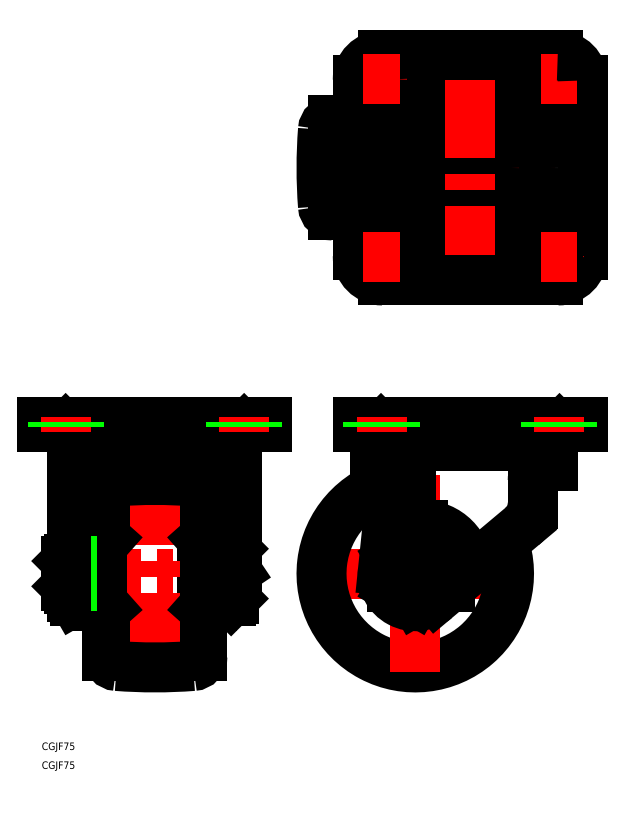
<metadata>
{"format":"dxf","ext":"dxf","renderer":"ezdxf+matplotlib","layout":"modelspace","background":"white","min_lineweight":24,"dpi":150}
</metadata>
<code>
0
SECTION
2
ENTITIES
0
TEXT
8
0
10
-149.4
20
-70.54
30
0
40
3
1
CGJF75
0
TEXT
8
0
10
-149.4
20
-78.11
30
0
40
3
1
CGJF75
0
LINE
8
0
10
22
20
60.5
30
0
11
-23
21
60.5
31
0
0
LINE
8
0
10
22
20
58.5
30
0
11
-23
21
58.5
31
0
0
LINE
8
CENTER
10
-39.5
20
0
30
0
11
39.5
21
0
31
0
0
ARC
8
0
10
1.279e-13
20
0
30
0
40
37.5
50
104.4
51
19.72
0
LINE
8
0
10
-85.17
20
32.93
30
0
11
-85.17
21
-32.93
31
0
0
LINE
8
0
10
-123.2
20
32.93
30
0
11
-123.2
21
-32.93
31
0
0
LINE
8
CENTER
10
-104.2
20
-39.5
30
0
11
-104.2
21
62.5
31
0
0
ARC
8
0
10
-119.2
20
-32.93
30
0
40
4
50
180
51
265.6
0
ARC
8
0
10
-89.17
20
-32.93
30
0
40
4
50
274.4
51
0
0
ARC
8
0
10
-104.2
20
162.5
30
0
40
200
50
265.6
51
274.4
0
LINE
8
0
10
-74.67
20
53.1
30
0
11
-133.7
21
53.1
31
0
0
LINE
8
0
10
-135.6
20
55.2
30
0
11
-72.71
21
55.2
31
0
0
LINE
8
0
10
-133.7
20
55.1
30
0
11
-74.86
21
55.1
31
0
0
LINE
8
0
10
-134.2
20
51.16
30
0
11
-74.17
21
51.16
31
0
0
LINE
8
0
10
-59.17
20
58.5
30
0
11
-149.2
21
58.5
31
0
0
LINE
8
0
10
-59.17
20
60.5
30
0
11
-149.2
21
60.5
31
0
0
LINE
8
0
10
-130.2
20
10.75
30
0
11
-127.2
21
10.75
31
0
0
LINE
8
0
10
-127.2
20
0.4019
30
0
11
-130.2
21
-0.4019
31
0
0
LINE
8
CENTER
10
-141.5
20
5.109e-13
30
0
11
-70.67
21
4.555e-13
31
0
0
LINE
8
0
10
-130.2
20
-10.75
30
0
11
-127.2
21
-10.75
31
0
0
LINE
8
0
10
-137.2
20
2.023
30
0
11
-137.2
21
48.16
31
0
0
ARC
8
0
10
-135
20
8.227
30
0
40
4.856
50
325.6
51
25.62
0
ARC
8
0
10
-132.3
20
8.227
30
0
40
4.856
50
154.4
51
214.4
0
LINE
8
0
10
-130.2
20
10.75
30
0
11
-130.2
21
-10.75
31
0
0
LINE
8
0
10
-137.2
20
-9.5
30
0
11
-137.2
21
9.5
31
0
0
ARC
8
0
10
-148.3
20
0
30
0
40
18.15
50
342.4
51
17.59
0
LINE
8
0
10
-138.6
20
6
30
0
11
-138.6
21
-6
31
0
0
ARC
8
0
10
-119
20
0
30
0
40
18.15
50
162.4
51
197.6
0
ARC
8
0
10
-135
20
-8.227
30
0
40
4.856
50
334.4
51
34.38
0
ARC
8
0
10
-132.3
20
-8.227
30
0
40
4.856
50
145.6
51
205.6
0
LINE
8
0
10
-131
20
-10.97
30
0
11
-136.3
21
-10.97
31
0
0
LINE
8
0
10
-136.3
20
-10.97
30
0
11
-137.2
21
-9.5
31
0
0
LINE
8
0
10
-131
20
-10.97
30
0
11
-130.2
21
-9.5
31
0
0
LINE
8
0
10
-136.3
20
-5.485
30
0
11
-131
21
-5.485
31
0
0
LINE
8
0
10
-139.5
20
-5.053
30
0
11
-138.6
21
-6
31
0
0
LINE
8
0
10
-137.2
20
-6
30
0
11
-138.6
21
-6
31
0
0
LINE
8
0
10
-138.2
20
-6
30
0
11
-137.2
21
-6
31
0
0
LINE
8
0
10
-136.3
20
5.485
30
0
11
-131
21
5.485
31
0
0
LINE
8
0
10
-139.5
20
5.053
30
0
11
-138.6
21
6
31
0
0
LINE
8
0
10
-138.6
20
6
30
0
11
-137.2
21
6
31
0
0
LINE
8
0
10
-138.2
20
6
30
0
11
-137.2
21
6
31
0
0
LINE
8
0
10
-136.3
20
10.97
30
0
11
-131
21
10.97
31
0
0
LINE
8
0
10
-136.3
20
10.97
30
0
11
-137.2
21
9.5
31
0
0
LINE
8
0
10
-131
20
10.97
30
0
11
-130.2
21
9.5
31
0
0
ARC
8
0
10
-133.5
20
56.1
30
0
40
1
50
270
51
295.8
0
ARC
8
0
10
-135.6
20
58.2
30
0
40
3
50
225
51
270
0
ARC
8
0
10
-134.2
20
48.16
30
0
40
3
50
90
51
180
0
LINE
8
0
10
-133.7
20
55.1
30
0
11
-133.7
21
53.1
31
0
0
LINE
8
0
10
-133.5
20
55.1
30
0
11
-133.7
21
55.1
31
0
0
ARC
8
0
10
-127.2
20
52.13
30
0
40
3.969
50
165.9
51
194.1
0
LINE
8
0
10
-149.2
20
60.5
30
0
11
-149.2
21
58.5
31
0
0
LINE
8
0
10
-135.6
20
55.2
30
0
11
-134.2
21
55.2
31
0
0
LINE
8
0
10
-139.9
20
58.21
30
0
11
-137.7
21
56.08
31
0
0
ARC
8
0
10
-140.6
20
57.5
30
0
40
1
50
45
51
90
0
LINE
8
0
10
-125.2
20
43.16
30
0
11
-125.2
21
-13
31
0
0
LINE
8
0
10
-127.2
20
-13
30
0
11
-127.2
21
43.16
31
0
0
LINE
8
0
10
-81.17
20
-13
30
0
11
-81.17
21
43.16
31
0
0
LINE
8
0
10
-83.17
20
43.16
30
0
11
-83.17
21
-13
31
0
0
LINE
8
0
10
-71.17
20
2.023
30
0
11
-71.17
21
48.16
31
0
0
LINE
8
0
10
-73.67
20
10.97
30
0
11
-81.17
21
10.97
31
0
0
LINE
8
0
10
-73.67
20
5.485
30
0
11
-81.17
21
5.485
31
0
0
LINE
8
0
10
-73.67
20
-10.97
30
0
11
-81.17
21
-10.97
31
0
0
LINE
8
0
10
-81.17
20
-5.485
30
0
11
-73.67
21
-5.485
31
0
0
LINE
8
0
10
-81.17
20
10.97
30
0
11
-81.17
21
-10.97
31
0
0
LINE
8
0
10
-123.2
20
-13.7
30
0
11
-125.2
21
-11.45
31
0
0
LINE
8
0
10
-127.2
20
-13
30
0
11
-125.2
21
-13
31
0
0
LINE
8
0
10
-127.2
20
-13
30
0
11
-125.2
21
-13
31
0
0
LINE
8
0
10
-81.17
20
-13
30
0
11
-83.17
21
-13
31
0
0
LINE
8
0
10
-81.17
20
-13
30
0
11
-83.17
21
-13
31
0
0
LINE
8
0
10
-85.17
20
-13.7
30
0
11
-83.17
21
-11.45
31
0
0
LINE
8
0
10
-123.2
20
13.7
30
0
11
-125.2
21
11.45
31
0
0
LINE
8
0
10
-85.17
20
13.7
30
0
11
-83.17
21
11.45
31
0
0
ARC
8
0
10
-76.93
20
8.227
30
0
40
4.26
50
319.9
51
40.07
0
LINE
8
0
10
-72.67
20
9.97
30
0
11
-72.67
21
-9.97
31
0
0
ARC
8
0
10
-88.21
20
-1.279e-13
30
0
40
15.54
50
339.3
51
20.67
0
ARC
8
0
10
-76.93
20
-8.227
30
0
40
4.26
50
319.9
51
40.07
0
LINE
8
0
10
-72.67
20
-9.97
30
0
11
-73.67
21
-10.97
31
0
0
ARC
8
0
10
-72.17
20
2.023
30
0
40
1
50
303.9
51
0
0
LINE
8
0
10
-72.68
20
0.478
30
0
11
-71.61
21
1.193
31
0
0
LINE
8
0
10
-72.67
20
9.97
30
0
11
-73.67
21
10.97
31
0
0
ARC
8
0
10
-104.2
20
-162.5
30
0
40
200
50
85.61
51
94.39
0
LINE
8
0
10
-124.2
20
46.16
30
0
11
-84.17
21
46.16
31
0
0
LINE
8
0
10
-84.17
20
44.16
30
0
11
-124.2
21
44.16
31
0
0
ARC
8
0
10
-124.2
20
43.16
30
0
40
3
50
90
51
180
0
ARC
8
0
10
-124.2
20
43.16
30
0
40
1
50
90
51
180
0
ARC
8
0
10
-119.2
20
32.93
30
0
40
4
50
94.39
51
180
0
ARC
8
0
10
-84.17
20
43.16
30
0
40
3
50
0
51
90
0
ARC
8
0
10
-84.17
20
43.16
30
0
40
1
50
0
51
90
0
ARC
8
0
10
-89.17
20
32.93
30
0
40
4
50
0
51
85.61
0
ARC
8
0
10
-81.17
20
52.13
30
0
40
3.969
50
345.9
51
14.13
0
ARC
8
0
10
-72.71
20
58.2
30
0
40
3
50
270
51
315
0
ARC
8
0
10
-74.86
20
56.1
30
0
40
1
50
244.2
51
270
0
ARC
8
0
10
-74.17
20
48.16
30
0
40
3
50
0
51
90
0
LINE
8
0
10
-74.67
20
55.1
30
0
11
-74.67
21
53.1
31
0
0
LINE
8
0
10
-74.86
20
55.1
30
0
11
-74.67
21
55.1
31
0
0
LINE
8
0
10
-68.46
20
58.21
30
0
11
-70.59
21
56.08
31
0
0
ARC
8
0
10
-67.76
20
57.5
30
0
40
1
50
90
51
135
0
LINE
8
0
10
-59.17
20
60.5
30
0
11
-59.17
21
58.5
31
0
0
LINE
8
0
10
-23
20
60.5
30
0
11
-23
21
58.5
31
0
0
LINE
8
CENTER
10
1.279e-13
20
-39.5
30
0
11
1.279e-13
21
39.5
31
0
0
ARC
8
0
10
1.279e-13
20
0
30
0
40
13
50
174.1
51
310
0
LINE
8
0
10
47
20
28.06
30
0
11
47
21
37.16
31
0
0
LINE
8
CENTER
10
22
20
49.16
30
0
11
22
21
62.5
31
0
0
LINE
8
0
10
-8.3
20
46.16
30
0
11
-12.93
21
1.336
31
0
0
LINE
8
0
10
-1.664
20
46.16
30
0
11
-1.664
21
25.6
31
0
0
LINE
8
0
10
42.71
20
18.87
30
0
11
8.356
21
-9.959
31
0
0
ARC
8
0
10
3
20
1.5
30
0
40
11
50
0
51
90
0
LINE
8
0
10
9.5
20
5.485
30
0
11
1.279e-13
21
10.97
31
0
0
LINE
8
0
10
1.279e-13
20
10.97
30
0
11
-9.5
21
5.485
31
0
0
ARC
8
0
10
3
20
1.5
30
0
40
17.95
50
0
51
90
0
CIRCLE
8
0
10
1.279e-13
20
0
30
0
40
9.5
0
LINE
8
0
10
1.279e-13
20
-10.97
30
0
11
9.5
21
-5.485
31
0
0
LINE
8
0
10
-9.5
20
5.485
30
0
11
-9.5
21
-5.485
31
0
0
LINE
8
0
10
-9.5
20
-5.485
30
0
11
1.279e-13
21
-10.97
31
0
0
LINE
8
0
10
14
20
-5.223
30
0
11
14
21
1.5
31
0
0
LINE
8
0
10
9.5
20
-5.485
30
0
11
9.5
21
5.485
31
0
0
LINE
8
0
10
20.95
20
1.316
30
0
11
20.95
21
1.5
31
0
0
LINE
8
0
10
3
20
12.5
30
0
11
-1.664
21
12.5
31
0
0
LINE
8
0
10
3
20
19.45
30
0
11
-1.664
21
19.45
31
0
0
ARC
8
0
10
35
20
28.06
30
0
40
12
50
310
51
360
0
LINE
8
0
10
53.46
20
55.2
30
0
11
22
21
55.2
31
0
0
LINE
8
0
10
22
20
51.16
30
0
11
52
21
51.16
31
0
0
LINE
8
0
10
51.5
20
55.1
30
0
11
22
21
55.1
31
0
0
LINE
8
0
10
22
20
53.1
30
0
11
51.5
21
53.1
31
0
0
LINE
8
0
10
22
20
58.5
30
0
11
67
21
58.5
31
0
0
LINE
8
0
10
22
20
60.5
30
0
11
67
21
60.5
31
0
0
ARC
8
0
10
-7.314
20
56.1
30
0
40
1
50
270
51
295.8
0
ARC
8
0
10
-9.457
20
58.2
30
0
40
3
50
225
51
270
0
LINE
8
0
10
22
20
53.1
30
0
11
-7.5
21
53.1
31
0
0
LINE
8
0
10
-7.499
20
55.1
30
0
11
22
21
55.1
31
0
0
LINE
8
0
10
22
20
51.16
30
0
11
-8
21
51.16
31
0
0
LINE
8
0
10
-8.533
20
44.16
30
0
11
-16
21
44.16
31
0
0
LINE
8
0
10
-5.568
20
46.16
30
0
11
-16
21
46.16
31
0
0
ARC
8
0
10
-8
20
48.16
30
0
40
3
50
90
51
180
0
LINE
8
0
10
-11
20
47.16
30
0
11
-11
21
48.16
31
0
0
LINE
8
0
10
-16
20
46.16
30
0
11
-16
21
44.16
31
0
0
ARC
8
0
10
-12
20
47.16
30
0
40
1
50
270
51
0
0
LINE
8
0
10
-7.499
20
55.1
30
0
11
-7.5
21
53.1
31
0
0
LINE
8
0
10
-7.314
20
55.1
30
0
11
-7.5
21
55.1
31
0
0
ARC
8
0
10
-1
20
52.13
30
0
40
3.969
50
165.9
51
194.1
0
LINE
8
0
10
-9.457
20
55.2
30
0
11
22
21
55.2
31
0
0
LINE
8
0
10
-13.71
20
58.21
30
0
11
-11.58
21
56.08
31
0
0
ARC
8
0
10
-14.41
20
57.5
30
0
40
1
50
45
51
90
0
LINE
8
0
10
-9.457
20
55.2
30
0
11
-8.043
21
55.2
31
0
0
ARC
8
0
10
53.46
20
58.2
30
0
40
3
50
270
51
315
0
ARC
8
0
10
51.31
20
56.1
30
0
40
1
50
244.2
51
270
0
LINE
8
0
10
55
20
43.16
30
0
11
55
21
48.16
31
0
0
ARC
8
0
10
53
20
37.16
30
0
40
6
50
90
51
180
0
LINE
8
0
10
53
20
43.16
30
0
11
55
21
43.16
31
0
0
ARC
8
0
10
52
20
48.16
30
0
40
3
50
0
51
90
0
ARC
8
0
10
45
20
52.13
30
0
40
3.969
50
345.9
51
14.13
0
LINE
8
0
10
51.31
20
55.1
30
0
11
51.5
21
55.1
31
0
0
LINE
8
0
10
51.5
20
55.1
30
0
11
51.5
21
53.1
31
0
0
LINE
8
0
10
57.71
20
58.21
30
0
11
55.58
21
56.08
31
0
0
LINE
8
0
10
53.46
20
55.2
30
0
11
52.04
21
55.2
31
0
0
ARC
8
0
10
58.41
20
57.5
30
0
40
1
50
90
51
135
0
LINE
8
0
10
67
20
60.5
30
0
11
67
21
58.5
31
0
0
LINE
8
CENTER
10
-39.5
20
162.3
30
0
11
69
21
162.3
31
0
0
ARC
8
0
10
-13
20
197.3
30
0
40
10
50
90
51
180
0
ARC
8
0
10
-13
20
127.3
30
0
40
10
50
180
51
270
0
ARC
8
0
10
162.5
20
162.3
30
0
40
200
50
175.6
51
184.4
0
LINE
8
0
10
-23
20
127.3
30
0
11
-23
21
197.3
31
0
0
ARC
8
0
10
-32.93
20
147.3
30
0
40
4
50
184.4
51
270
0
LINE
8
0
10
-32.93
20
143.3
30
0
11
-23
21
143.3
31
0
0
ARC
8
0
10
-32.93
20
177.3
30
0
40
4
50
90
51
175.6
0
LINE
8
0
10
-32.93
20
181.3
30
0
11
-23
21
181.3
31
0
0
CIRCLE
8
0
10
22
20
162.3
30
0
40
9.8
0
CIRCLE
8
0
10
22
20
162.3
30
0
40
9.5
0
CIRCLE
8
0
10
22
20
162.3
30
0
40
16.35
0
CIRCLE
8
0
10
22
20
162.3
30
0
40
29.6
0
CIRCLE
8
0
10
22
20
162.3
30
0
40
31.9
0
LINE
8
0
10
67
20
197.3
30
0
11
67
21
127.3
31
0
0
LINE
8
CENTER
10
22
20
115.3
30
0
11
22
21
209.3
31
0
0
ARC
8
0
10
57
20
127.3
30
0
40
10
50
270
51
0
0
LINE
8
CENTER
10
57.5
20
134.1
30
0
11
57.5
21
119.6
31
0
0
LINE
8
CENTER
10
-13.5
20
134.1
30
0
11
-13.5
21
119.6
31
0
0
CIRCLE
8
0
10
-13.5
20
126.8
30
0
40
5.25
0
CIRCLE
8
0
10
57.5
20
126.8
30
0
40
5.25
0
LINE
8
0
10
-13
20
117.3
30
0
11
57
21
117.3
31
0
0
LINE
8
CENTER
10
-6.25
20
126.8
30
0
11
-20.75
21
126.8
31
0
0
LINE
8
CENTER
10
64.75
20
126.8
30
0
11
50.25
21
126.8
31
0
0
LINE
8
0
10
-13
20
207.3
30
0
11
57
21
207.3
31
0
0
LINE
8
CENTER
10
-13.5
20
205.1
30
0
11
-13.5
21
190.6
31
0
0
CIRCLE
8
0
10
-13.5
20
197.8
30
0
40
5.25
0
LINE
8
CENTER
10
-6.25
20
197.8
30
0
11
-20.75
21
197.8
31
0
0
LINE
8
CENTER
10
57.5
20
205.1
30
0
11
57.5
21
190.6
31
0
0
CIRCLE
8
0
10
57.5
20
197.8
30
0
40
5.25
0
LINE
8
CENTER
10
64.75
20
197.8
30
0
11
50.25
21
197.8
31
0
0
ARC
8
0
10
57
20
197.3
30
0
40
10
50
0
51
90
0
LINE
8
CENTER
10
-13.5
20
62.5
30
0
11
-13.5
21
56.5
31
0
0
LINE
8
CENTER
10
57.5
20
62.5
30
0
11
57.5
21
56.5
31
0
0
LINE
8
0
10
52.25
20
60.5
30
0
11
52.25
21
58.5
31
0
0
LINE
8
0
10
62.75
20
60.5
30
0
11
62.75
21
58.5
31
0
0
LINE
8
CENTER
10
-139.7
20
56.5
30
0
11
-139.7
21
62.5
31
0
0
LINE
8
CENTER
10
-68.67
20
56.5
30
0
11
-68.67
21
62.5
31
0
0
LINE
8
0
10
-8.25
20
60.5
30
0
11
-8.25
21
58.5
31
0
0
LINE
8
0
10
-18.75
20
60.5
30
0
11
-18.75
21
58.5
31
0
0
LINE
8
0
10
-63.42
20
60.5
30
0
11
-63.42
21
58.5
31
0
0
LINE
8
0
10
-73.92
20
60.5
30
0
11
-73.92
21
58.5
31
0
0
LINE
8
0
10
-134.4
20
60.5
30
0
11
-134.4
21
58.5
31
0
0
LINE
8
0
10
-144.9
20
60.5
30
0
11
-144.9
21
58.5
31
0
0
LINE
8
0
10
-139.5
20
5.053
30
0
11
-137.2
21
5.053
31
0
0
LINE
8
0
10
-139.5
20
-5.053
30
0
11
-137.2
21
-5.053
31
0
0
LINE
8
0
10
-139.5
20
5.053
30
0
11
-139.5
21
-5.053
31
0
0
ENDSEC
0
EOF

</code>
